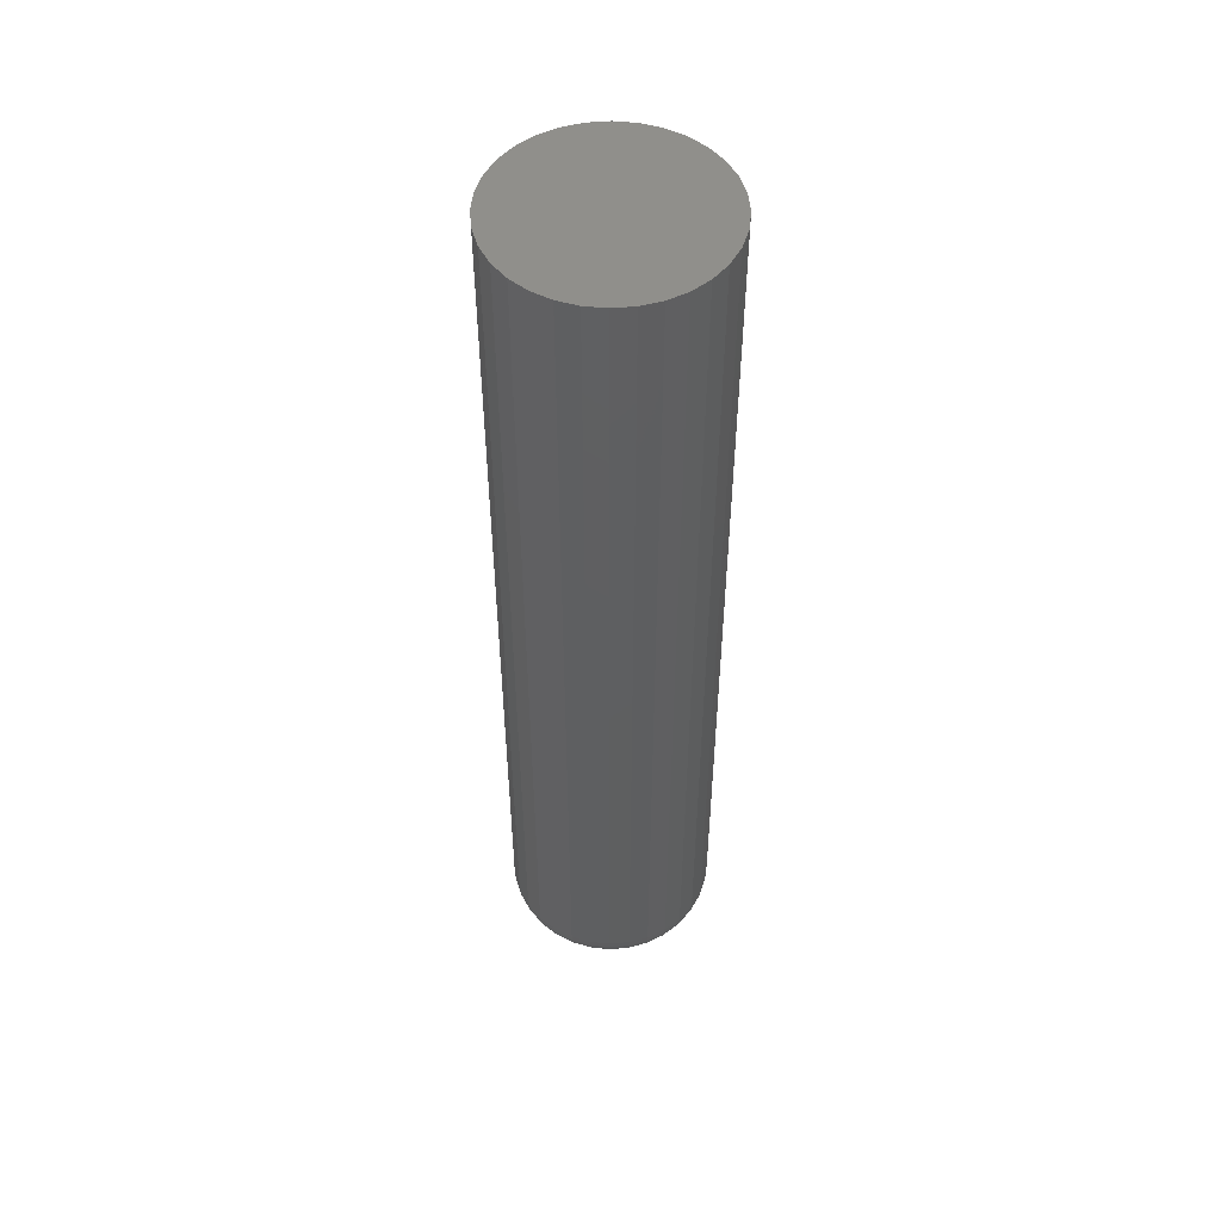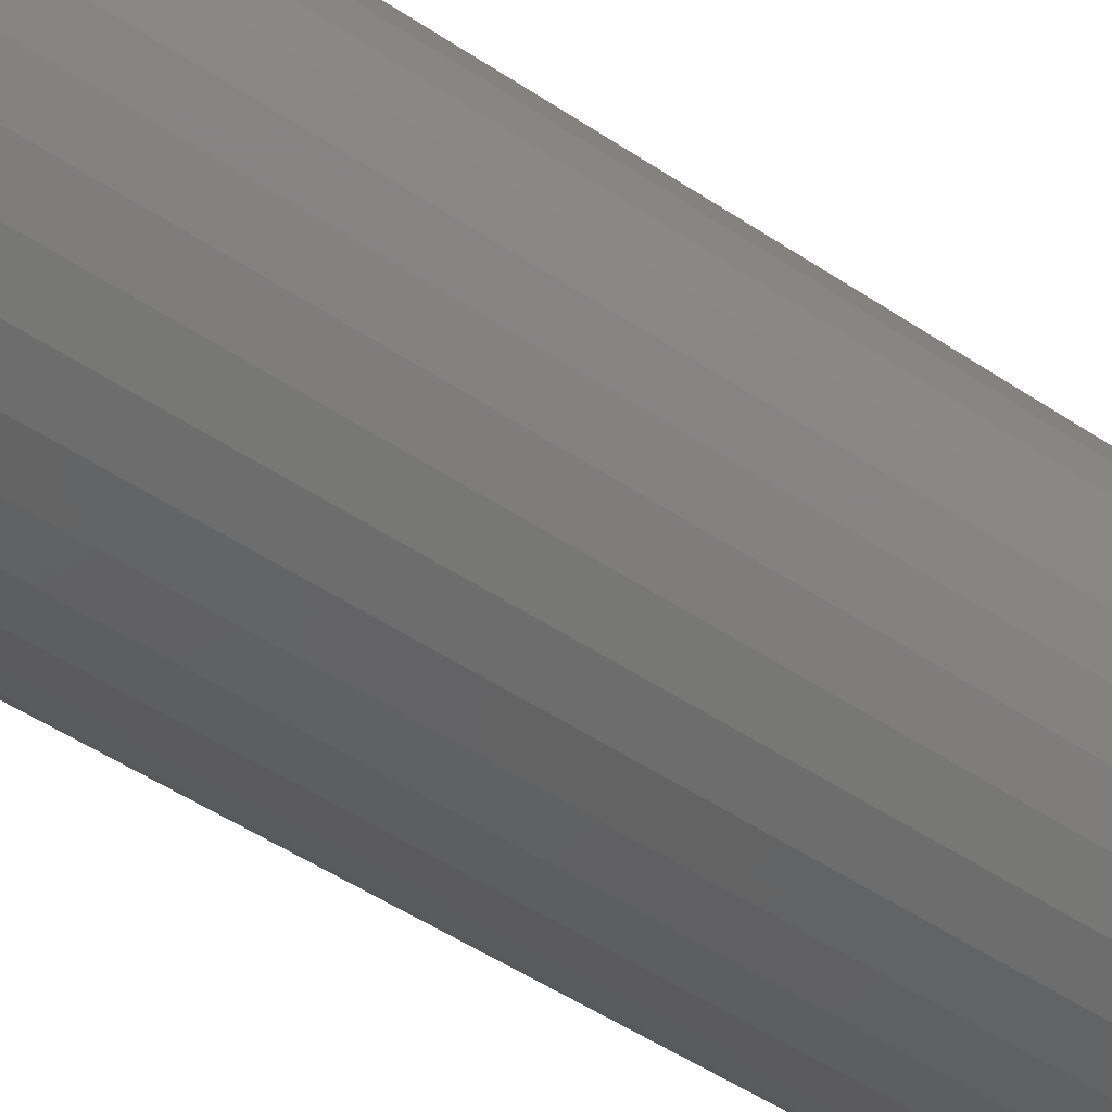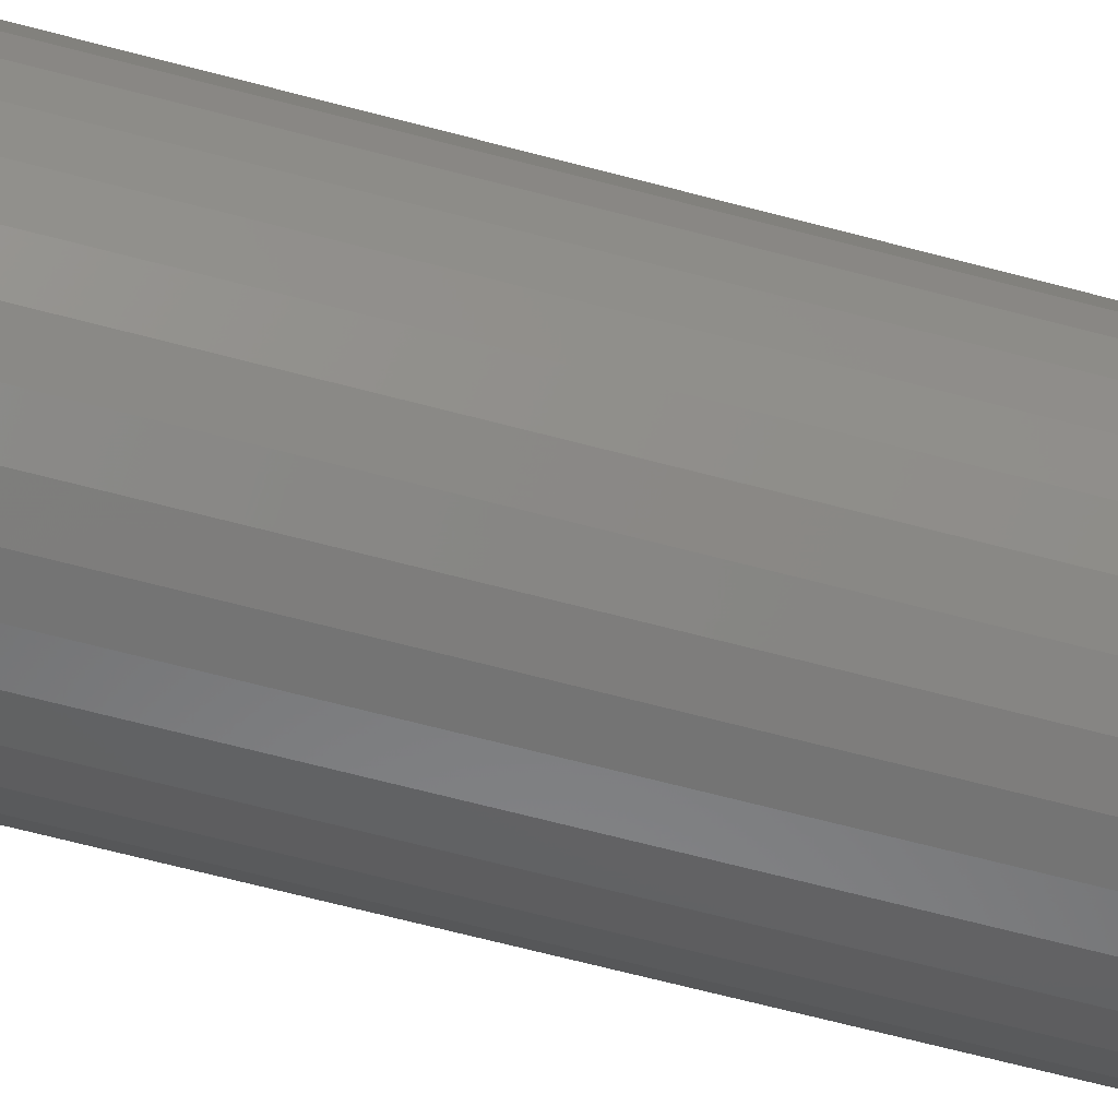
<metadata>
{"format":"stl","ext":"stl","renderer":"f3d","projection":"perspective","resolution":1024,"background":"white","views":[{"elev":51.5,"azim":101.7,"up":"+Y"},{"elev":-38.8,"azim":-132.1,"up":"+Z"},{"elev":-60.8,"azim":74.4,"up":"+Z"}]}
</metadata>
<code>
# stl→obj: 320 verts, 636 faces
v -0.6789 -0.6484 0.4695
v -0.6867 -0.6484 0.4687
v -0.6942 -0.6484 0.4665
v -0.6712 -0.6484 0.4687
v -0.6637 -0.6484 0.4665
v -0.7011 -0.6484 0.4628
v -0.6568 -0.6484 0.4628
v -0.7071 -0.6484 0.4578
v -0.6508 -0.6484 0.4578
v -0.712 -0.6484 0.4518
v -0.6459 -0.6484 0.4518
v -0.7157 -0.6484 0.4449
v -0.6422 -0.6484 0.4449
v -0.718 -0.6484 0.4375
v -0.6399 -0.6484 0.4375
v -0.6399 -0.6484 0.4219
v -0.7157 -0.6484 0.4145
v -0.6422 -0.6484 0.4145
v -0.712 -0.6484 0.4076
v -0.6459 -0.6484 0.4076
v -0.7071 -0.6484 0.4015
v -0.6508 -0.6484 0.4015
v -0.7011 -0.6484 0.3966
v -0.6568 -0.6484 0.3966
v -0.6942 -0.6484 0.3929
v -0.6637 -0.6484 0.3929
v -0.6867 -0.6484 0.3906
v -0.6789 -0.6484 0.3899
v -0.6712 -0.6484 0.3906
v -0.6391 -0.6484 0.4297
v -0.7188 -0.6484 0.4297
v -0.718 -0.6484 0.4219
v -0.6079 7.888e-18 0.4297
v -0.6079 -0.6172 0.4297
v -0.6093 6.967e-18 0.4158
v -0.6093 -0.6172 0.4158
v -0.6133 5.779e-18 0.4025
v -0.6133 -0.6172 0.4025
v -0.6199 4.368e-18 0.3902
v -0.6199 -0.6172 0.3902
v -0.6287 2.789e-18 0.3794
v -0.6287 -0.6172 0.3794
v -0.6395 1.103e-18 0.3706
v -0.6395 -0.6172 0.3706
v -0.6518 -6.252e-19 0.364
v -0.6518 -0.6172 0.364
v -0.6651 -2.329e-18 0.36
v -0.6651 -0.6172 0.36
v -0.6789 -3.944e-18 0.3586
v -0.6789 -0.6172 0.3586
v -0.6928 -5.407e-18 0.36
v -0.6928 -0.6172 0.36
v -0.7061 -6.663e-18 0.364
v -0.7061 -0.6172 0.364
v -0.7184 -7.662e-18 0.3706
v -0.7184 -0.6172 0.3706
v -0.7292 -8.367e-18 0.3794
v -0.7292 -0.6172 0.3794
v -0.738 -8.75e-18 0.3902
v -0.738 -0.6172 0.3902
v -0.7446 -8.797e-18 0.4025
v -0.7446 -0.6172 0.4025
v -0.7486 -8.506e-18 0.4158
v -0.7486 -0.6172 0.4158
v -0.75 -7.888e-18 0.4297
v -0.75 -0.6172 0.4297
v -0.7486 -6.967e-18 0.4435
v -0.7486 -0.6172 0.4435
v -0.7446 -5.779e-18 0.4569
v -0.7446 -0.6172 0.4569
v -0.738 -4.368e-18 0.4692
v -0.738 -0.6172 0.4692
v -0.7292 -2.789e-18 0.4799
v -0.7292 -0.6172 0.4799
v -0.7184 -1.103e-18 0.4888
v -0.7184 -0.6172 0.4888
v -0.7061 6.252e-19 0.4953
v -0.7061 -0.6172 0.4953
v -0.6928 2.329e-18 0.4994
v -0.6928 -0.6172 0.4994
v -0.6789 3.944e-18 0.5007
v -0.6789 -0.6172 0.5007
v -0.6651 5.407e-18 0.4994
v -0.6651 -0.6172 0.4994
v -0.6518 6.663e-18 0.4953
v -0.6518 -0.6172 0.4953
v -0.6395 7.662e-18 0.4888
v -0.6395 -0.6172 0.4888
v -0.6287 8.367e-18 0.4799
v -0.6287 -0.6172 0.4799
v -0.6199 8.75e-18 0.4692
v -0.6199 -0.6172 0.4692
v -0.6133 8.797e-18 0.4569
v -0.6133 -0.6172 0.4569
v -0.6093 8.506e-18 0.4435
v -0.6093 -0.6172 0.4435
v -0.7248 -0.6478 0.4297
v -0.724 -0.6478 0.4386
v -0.7307 -0.6461 0.4297
v -0.7297 -0.6461 0.4398
v -0.7361 -0.6432 0.4297
v -0.735 -0.6432 0.4408
v -0.7408 -0.6393 0.4297
v -0.7397 -0.6393 0.4418
v -0.7447 -0.6345 0.4297
v -0.7435 -0.6345 0.4425
v -0.7476 -0.6291 0.4297
v -0.7463 -0.6291 0.4431
v -0.7494 -0.6233 0.4297
v -0.748 -0.6233 0.4434
v -0.6339 -0.6478 0.4386
v -0.633 -0.6478 0.4297
v -0.6282 -0.6461 0.4398
v -0.6272 -0.6461 0.4297
v -0.6229 -0.6432 0.4408
v -0.6218 -0.6432 0.4297
v -0.6182 -0.6393 0.4418
v -0.617 -0.6393 0.4297
v -0.6144 -0.6345 0.4425
v -0.6132 -0.6345 0.4297
v -0.6116 -0.6291 0.4431
v -0.6103 -0.6291 0.4297
v -0.6098 -0.6233 0.4434
v -0.6085 -0.6233 0.4297
v -0.6365 -0.6478 0.4473
v -0.6311 -0.6461 0.4495
v -0.6261 -0.6432 0.4516
v -0.6218 -0.6393 0.4534
v -0.6182 -0.6345 0.4549
v -0.6155 -0.6291 0.456
v -0.6139 -0.6233 0.4566
v -0.6408 -0.6478 0.4552
v -0.6359 -0.6461 0.4584
v -0.6314 -0.6432 0.4614
v -0.6275 -0.6393 0.4641
v -0.6242 -0.6345 0.4662
v -0.6218 -0.6291 0.4678
v -0.6204 -0.6233 0.4688
v -0.6465 -0.6478 0.4621
v -0.6423 -0.6461 0.4663
v -0.6385 -0.6432 0.4701
v -0.6352 -0.6393 0.4735
v -0.6324 -0.6345 0.4762
v -0.6304 -0.6291 0.4782
v -0.6291 -0.6233 0.4795
v -0.6534 -0.6478 0.4679
v -0.6502 -0.6461 0.4727
v -0.6472 -0.6432 0.4772
v -0.6446 -0.6393 0.4812
v -0.6424 -0.6345 0.4844
v -0.6408 -0.6291 0.4868
v -0.6398 -0.6233 0.4883
v -0.6614 -0.6478 0.4721
v -0.6591 -0.6461 0.4775
v -0.6571 -0.6432 0.4825
v -0.6553 -0.6393 0.4869
v -0.6538 -0.6345 0.4905
v -0.6527 -0.6291 0.4931
v -0.652 -0.6233 0.4948
v -0.67 -0.6478 0.4747
v -0.6688 -0.6461 0.4805
v -0.6678 -0.6432 0.4858
v -0.6669 -0.6393 0.4904
v -0.6661 -0.6345 0.4942
v -0.6655 -0.6291 0.497
v -0.6652 -0.6233 0.4988
v -0.6789 -0.6478 0.4756
v -0.6789 -0.6461 0.4814
v -0.6789 -0.6432 0.4869
v -0.6789 -0.6393 0.4916
v -0.6789 -0.6345 0.4955
v -0.6789 -0.6291 0.4984
v -0.6789 -0.6233 0.5001
v -0.6879 -0.6478 0.4747
v -0.689 -0.6461 0.4805
v -0.6901 -0.6432 0.4858
v -0.691 -0.6393 0.4904
v -0.6918 -0.6345 0.4942
v -0.6923 -0.6291 0.497
v -0.6927 -0.6233 0.4988
v -0.6965 -0.6478 0.4721
v -0.6988 -0.6461 0.4775
v -0.7008 -0.6432 0.4825
v -0.7026 -0.6393 0.4869
v -0.7041 -0.6345 0.4905
v -0.7052 -0.6291 0.4931
v -0.7059 -0.6233 0.4948
v -0.7044 -0.6478 0.4679
v -0.7077 -0.6461 0.4727
v -0.7107 -0.6432 0.4772
v -0.7133 -0.6393 0.4812
v -0.7155 -0.6345 0.4844
v -0.7171 -0.6291 0.4868
v -0.7181 -0.6233 0.4883
v -0.7114 -0.6478 0.4621
v -0.7155 -0.6461 0.4663
v -0.7194 -0.6432 0.4701
v -0.7227 -0.6393 0.4735
v -0.7255 -0.6345 0.4762
v -0.7275 -0.6291 0.4782
v -0.7288 -0.6233 0.4795
v -0.7171 -0.6478 0.4552
v -0.722 -0.6461 0.4584
v -0.7265 -0.6432 0.4614
v -0.7304 -0.6393 0.4641
v -0.7336 -0.6345 0.4662
v -0.736 -0.6291 0.4678
v -0.7375 -0.6233 0.4688
v -0.7214 -0.6478 0.4473
v -0.7268 -0.6461 0.4495
v -0.7318 -0.6432 0.4516
v -0.7361 -0.6393 0.4534
v -0.7397 -0.6345 0.4549
v -0.7424 -0.6291 0.456
v -0.744 -0.6233 0.4566
v -0.6339 -0.6478 0.4207
v -0.6282 -0.6461 0.4196
v -0.6229 -0.6432 0.4185
v -0.6182 -0.6393 0.4176
v -0.6144 -0.6345 0.4169
v -0.6116 -0.6291 0.4163
v -0.6098 -0.6233 0.4159
v -0.724 -0.6478 0.4207
v -0.7297 -0.6461 0.4196
v -0.735 -0.6432 0.4185
v -0.7397 -0.6393 0.4176
v -0.7435 -0.6345 0.4169
v -0.7463 -0.6291 0.4163
v -0.748 -0.6233 0.4159
v -0.7214 -0.6478 0.4121
v -0.7268 -0.6461 0.4099
v -0.7318 -0.6432 0.4078
v -0.7361 -0.6393 0.406
v -0.7397 -0.6345 0.4045
v -0.7424 -0.6291 0.4034
v -0.744 -0.6233 0.4027
v -0.7171 -0.6478 0.4042
v -0.722 -0.6461 0.4009
v -0.7265 -0.6432 0.3979
v -0.7304 -0.6393 0.3953
v -0.7336 -0.6345 0.3931
v -0.736 -0.6291 0.3915
v -0.7375 -0.6233 0.3905
v -0.7114 -0.6478 0.3972
v -0.7155 -0.6461 0.3931
v -0.7194 -0.6432 0.3893
v -0.7227 -0.6393 0.3859
v -0.7255 -0.6345 0.3832
v -0.7275 -0.6291 0.3811
v -0.7288 -0.6233 0.3799
v -0.7044 -0.6478 0.3915
v -0.7077 -0.6461 0.3866
v -0.7107 -0.6432 0.3822
v -0.7133 -0.6393 0.3782
v -0.7155 -0.6345 0.375
v -0.7171 -0.6291 0.3726
v -0.7181 -0.6233 0.3711
v -0.6965 -0.6478 0.3873
v -0.6988 -0.6461 0.3819
v -0.7008 -0.6432 0.3769
v -0.7026 -0.6393 0.3725
v -0.7041 -0.6345 0.3689
v -0.7052 -0.6291 0.3662
v -0.7059 -0.6233 0.3646
v -0.6879 -0.6478 0.3847
v -0.689 -0.6461 0.3789
v -0.6901 -0.6432 0.3736
v -0.691 -0.6393 0.369
v -0.6918 -0.6345 0.3652
v -0.6923 -0.6291 0.3623
v -0.6927 -0.6233 0.3606
v -0.6789 -0.6478 0.3838
v -0.6789 -0.6461 0.3779
v -0.6789 -0.6432 0.3725
v -0.6789 -0.6393 0.3678
v -0.6789 -0.6345 0.3639
v -0.6789 -0.6291 0.361
v -0.6789 -0.6233 0.3592
v -0.67 -0.6478 0.3847
v -0.6688 -0.6461 0.3789
v -0.6678 -0.6432 0.3736
v -0.6669 -0.6393 0.369
v -0.6661 -0.6345 0.3652
v -0.6655 -0.6291 0.3623
v -0.6652 -0.6233 0.3606
v -0.6614 -0.6478 0.3873
v -0.6591 -0.6461 0.3819
v -0.6571 -0.6432 0.3769
v -0.6553 -0.6393 0.3725
v -0.6538 -0.6345 0.3689
v -0.6527 -0.6291 0.3662
v -0.652 -0.6233 0.3646
v -0.6534 -0.6478 0.3915
v -0.6502 -0.6461 0.3866
v -0.6472 -0.6432 0.3822
v -0.6446 -0.6393 0.3782
v -0.6424 -0.6345 0.375
v -0.6408 -0.6291 0.3726
v -0.6398 -0.6233 0.3711
v -0.6465 -0.6478 0.3972
v -0.6423 -0.6461 0.3931
v -0.6385 -0.6432 0.3893
v -0.6352 -0.6393 0.3859
v -0.6324 -0.6345 0.3832
v -0.6304 -0.6291 0.3811
v -0.6291 -0.6233 0.3799
v -0.6408 -0.6478 0.4042
v -0.6359 -0.6461 0.4009
v -0.6314 -0.6432 0.3979
v -0.6275 -0.6393 0.3953
v -0.6242 -0.6345 0.3931
v -0.6218 -0.6291 0.3915
v -0.6204 -0.6233 0.3905
v -0.6365 -0.6478 0.4121
v -0.6311 -0.6461 0.4099
v -0.6261 -0.6432 0.4078
v -0.6218 -0.6393 0.406
v -0.6182 -0.6345 0.4045
v -0.6155 -0.6291 0.4034
v -0.6139 -0.6233 0.4027
f 1 2 3
f 4 1 3
f 4 3 5
f 5 3 6
f 5 6 7
f 7 6 8
f 7 8 9
f 9 8 10
f 9 10 11
f 11 10 12
f 11 12 13
f 13 12 14
f 13 14 15
f 16 17 18
f 18 17 19
f 18 19 20
f 20 19 21
f 20 21 22
f 22 21 23
f 22 23 24
f 24 23 25
f 24 25 26
f 26 25 27
f 26 27 28
f 26 28 29
f 15 14 30
f 30 14 31
f 30 31 16
f 16 31 32
f 16 32 17
f 33 34 35
f 35 34 36
f 35 36 37
f 37 36 38
f 37 38 39
f 39 38 40
f 39 40 41
f 41 40 42
f 41 42 43
f 43 42 44
f 43 44 45
f 45 44 46
f 45 46 47
f 47 46 48
f 47 48 49
f 49 48 50
f 49 50 51
f 51 50 52
f 51 52 53
f 53 52 54
f 53 54 55
f 55 54 56
f 55 56 57
f 57 56 58
f 57 58 59
f 59 58 60
f 59 60 61
f 61 60 62
f 61 62 63
f 63 62 64
f 63 64 65
f 65 64 66
f 65 66 67
f 67 66 68
f 67 68 69
f 69 68 70
f 69 70 71
f 71 70 72
f 71 72 73
f 73 72 74
f 73 74 75
f 75 74 76
f 75 76 77
f 77 76 78
f 77 78 79
f 79 78 80
f 79 80 81
f 81 80 82
f 81 82 83
f 83 82 84
f 83 84 85
f 85 84 86
f 85 86 87
f 87 86 88
f 87 88 89
f 89 88 90
f 89 90 91
f 91 90 92
f 91 92 93
f 93 92 94
f 93 94 95
f 95 94 96
f 95 96 33
f 33 96 34
f 31 14 97
f 97 14 98
f 97 98 99
f 99 98 100
f 99 100 101
f 101 100 102
f 101 102 103
f 103 102 104
f 103 104 105
f 105 104 106
f 105 106 107
f 107 106 108
f 107 108 109
f 109 108 110
f 109 110 66
f 66 110 68
f 15 30 111
f 111 30 112
f 111 112 113
f 113 112 114
f 113 114 115
f 115 114 116
f 115 116 117
f 117 116 118
f 117 118 119
f 119 118 120
f 119 120 121
f 121 120 122
f 121 122 123
f 123 122 124
f 123 124 96
f 96 124 34
f 13 15 125
f 125 15 111
f 125 111 126
f 126 111 113
f 126 113 127
f 127 113 115
f 127 115 128
f 128 115 117
f 128 117 129
f 129 117 119
f 129 119 130
f 130 119 121
f 130 121 131
f 131 121 123
f 131 123 94
f 94 123 96
f 11 13 132
f 132 13 125
f 132 125 133
f 133 125 126
f 133 126 134
f 134 126 127
f 134 127 135
f 135 127 128
f 135 128 136
f 136 128 129
f 136 129 137
f 137 129 130
f 137 130 138
f 138 130 131
f 138 131 92
f 92 131 94
f 9 11 139
f 139 11 132
f 139 132 140
f 140 132 133
f 140 133 141
f 141 133 134
f 141 134 142
f 142 134 135
f 142 135 143
f 143 135 136
f 143 136 144
f 144 136 137
f 144 137 145
f 145 137 138
f 145 138 90
f 90 138 92
f 7 9 146
f 146 9 139
f 146 139 147
f 147 139 140
f 147 140 148
f 148 140 141
f 148 141 149
f 149 141 142
f 149 142 150
f 150 142 143
f 150 143 151
f 151 143 144
f 151 144 152
f 152 144 145
f 152 145 88
f 88 145 90
f 5 7 153
f 153 7 146
f 153 146 154
f 154 146 147
f 154 147 155
f 155 147 148
f 155 148 156
f 156 148 149
f 156 149 157
f 157 149 150
f 157 150 158
f 158 150 151
f 158 151 159
f 159 151 152
f 159 152 86
f 86 152 88
f 4 5 160
f 160 5 153
f 160 153 161
f 161 153 154
f 161 154 162
f 162 154 155
f 162 155 163
f 163 155 156
f 163 156 164
f 164 156 157
f 164 157 165
f 165 157 158
f 165 158 166
f 166 158 159
f 166 159 84
f 84 159 86
f 1 4 167
f 167 4 160
f 167 160 168
f 168 160 161
f 168 161 169
f 169 161 162
f 169 162 170
f 170 162 163
f 170 163 171
f 171 163 164
f 171 164 172
f 172 164 165
f 172 165 173
f 173 165 166
f 173 166 82
f 82 166 84
f 2 1 174
f 174 1 167
f 174 167 175
f 175 167 168
f 175 168 176
f 176 168 169
f 176 169 177
f 177 169 170
f 177 170 178
f 178 170 171
f 178 171 179
f 179 171 172
f 179 172 180
f 180 172 173
f 180 173 80
f 80 173 82
f 3 2 181
f 181 2 174
f 181 174 182
f 182 174 175
f 182 175 183
f 183 175 176
f 183 176 184
f 184 176 177
f 184 177 185
f 185 177 178
f 185 178 186
f 186 178 179
f 186 179 187
f 187 179 180
f 187 180 78
f 78 180 80
f 6 3 188
f 188 3 181
f 188 181 189
f 189 181 182
f 189 182 190
f 190 182 183
f 190 183 191
f 191 183 184
f 191 184 192
f 192 184 185
f 192 185 193
f 193 185 186
f 193 186 194
f 194 186 187
f 194 187 76
f 76 187 78
f 8 6 195
f 195 6 188
f 195 188 196
f 196 188 189
f 196 189 197
f 197 189 190
f 197 190 198
f 198 190 191
f 198 191 199
f 199 191 192
f 199 192 200
f 200 192 193
f 200 193 201
f 201 193 194
f 201 194 74
f 74 194 76
f 10 8 202
f 202 8 195
f 202 195 203
f 203 195 196
f 203 196 204
f 204 196 197
f 204 197 205
f 205 197 198
f 205 198 206
f 206 198 199
f 206 199 207
f 207 199 200
f 207 200 208
f 208 200 201
f 208 201 72
f 72 201 74
f 12 10 209
f 209 10 202
f 209 202 210
f 210 202 203
f 210 203 211
f 211 203 204
f 211 204 212
f 212 204 205
f 212 205 213
f 213 205 206
f 213 206 214
f 214 206 207
f 214 207 215
f 215 207 208
f 215 208 70
f 70 208 72
f 14 12 98
f 98 12 209
f 98 209 100
f 100 209 210
f 100 210 102
f 102 210 211
f 102 211 104
f 104 211 212
f 104 212 106
f 106 212 213
f 106 213 108
f 108 213 214
f 108 214 110
f 110 214 215
f 110 215 68
f 68 215 70
f 30 16 112
f 112 16 216
f 112 216 114
f 114 216 217
f 114 217 116
f 116 217 218
f 116 218 118
f 118 218 219
f 118 219 120
f 120 219 220
f 120 220 122
f 122 220 221
f 122 221 124
f 124 221 222
f 124 222 34
f 34 222 36
f 32 31 223
f 223 31 97
f 223 97 224
f 224 97 99
f 224 99 225
f 225 99 101
f 225 101 226
f 226 101 103
f 226 103 227
f 227 103 105
f 227 105 228
f 228 105 107
f 228 107 229
f 229 107 109
f 229 109 64
f 64 109 66
f 17 32 230
f 230 32 223
f 230 223 231
f 231 223 224
f 231 224 232
f 232 224 225
f 232 225 233
f 233 225 226
f 233 226 234
f 234 226 227
f 234 227 235
f 235 227 228
f 235 228 236
f 236 228 229
f 236 229 62
f 62 229 64
f 19 17 237
f 237 17 230
f 237 230 238
f 238 230 231
f 238 231 239
f 239 231 232
f 239 232 240
f 240 232 233
f 240 233 241
f 241 233 234
f 241 234 242
f 242 234 235
f 242 235 243
f 243 235 236
f 243 236 60
f 60 236 62
f 21 19 244
f 244 19 237
f 244 237 245
f 245 237 238
f 245 238 246
f 246 238 239
f 246 239 247
f 247 239 240
f 247 240 248
f 248 240 241
f 248 241 249
f 249 241 242
f 249 242 250
f 250 242 243
f 250 243 58
f 58 243 60
f 23 21 251
f 251 21 244
f 251 244 252
f 252 244 245
f 252 245 253
f 253 245 246
f 253 246 254
f 254 246 247
f 254 247 255
f 255 247 248
f 255 248 256
f 256 248 249
f 256 249 257
f 257 249 250
f 257 250 56
f 56 250 58
f 25 23 258
f 258 23 251
f 258 251 259
f 259 251 252
f 259 252 260
f 260 252 253
f 260 253 261
f 261 253 254
f 261 254 262
f 262 254 255
f 262 255 263
f 263 255 256
f 263 256 264
f 264 256 257
f 264 257 54
f 54 257 56
f 27 25 265
f 265 25 258
f 265 258 266
f 266 258 259
f 266 259 267
f 267 259 260
f 267 260 268
f 268 260 261
f 268 261 269
f 269 261 262
f 269 262 270
f 270 262 263
f 270 263 271
f 271 263 264
f 271 264 52
f 52 264 54
f 28 27 272
f 272 27 265
f 272 265 273
f 273 265 266
f 273 266 274
f 274 266 267
f 274 267 275
f 275 267 268
f 275 268 276
f 276 268 269
f 276 269 277
f 277 269 270
f 277 270 278
f 278 270 271
f 278 271 50
f 50 271 52
f 29 28 279
f 279 28 272
f 279 272 280
f 280 272 273
f 280 273 281
f 281 273 274
f 281 274 282
f 282 274 275
f 282 275 283
f 283 275 276
f 283 276 284
f 284 276 277
f 284 277 285
f 285 277 278
f 285 278 48
f 48 278 50
f 26 29 286
f 286 29 279
f 286 279 287
f 287 279 280
f 287 280 288
f 288 280 281
f 288 281 289
f 289 281 282
f 289 282 290
f 290 282 283
f 290 283 291
f 291 283 284
f 291 284 292
f 292 284 285
f 292 285 46
f 46 285 48
f 24 26 293
f 293 26 286
f 293 286 294
f 294 286 287
f 294 287 295
f 295 287 288
f 295 288 296
f 296 288 289
f 296 289 297
f 297 289 290
f 297 290 298
f 298 290 291
f 298 291 299
f 299 291 292
f 299 292 44
f 44 292 46
f 22 24 300
f 300 24 293
f 300 293 301
f 301 293 294
f 301 294 302
f 302 294 295
f 302 295 303
f 303 295 296
f 303 296 304
f 304 296 297
f 304 297 305
f 305 297 298
f 305 298 306
f 306 298 299
f 306 299 42
f 42 299 44
f 20 22 307
f 307 22 300
f 307 300 308
f 308 300 301
f 308 301 309
f 309 301 302
f 309 302 310
f 310 302 303
f 310 303 311
f 311 303 304
f 311 304 312
f 312 304 305
f 312 305 313
f 313 305 306
f 313 306 40
f 40 306 42
f 18 20 314
f 314 20 307
f 314 307 315
f 315 307 308
f 315 308 316
f 316 308 309
f 316 309 317
f 317 309 310
f 317 310 318
f 318 310 311
f 318 311 319
f 319 311 312
f 319 312 320
f 320 312 313
f 320 313 38
f 38 313 40
f 16 18 216
f 216 18 314
f 216 314 217
f 217 314 315
f 217 315 218
f 218 315 316
f 218 316 219
f 219 316 317
f 219 317 220
f 220 317 318
f 220 318 221
f 221 318 319
f 221 319 222
f 222 319 320
f 222 320 36
f 36 320 38
f 81 83 79
f 77 79 83
f 85 77 83
f 75 77 85
f 87 75 85
f 73 75 87
f 89 73 87
f 71 73 89
f 91 71 89
f 41 57 39
f 55 57 41
f 43 55 41
f 53 55 43
f 45 53 43
f 51 53 45
f 47 51 45
f 49 51 47
f 57 59 39
f 39 59 61
f 39 61 37
f 37 61 63
f 37 63 35
f 35 63 65
f 35 65 33
f 33 65 67
f 33 67 95
f 95 67 69
f 95 69 93
f 93 69 71
f 93 71 91

</code>
